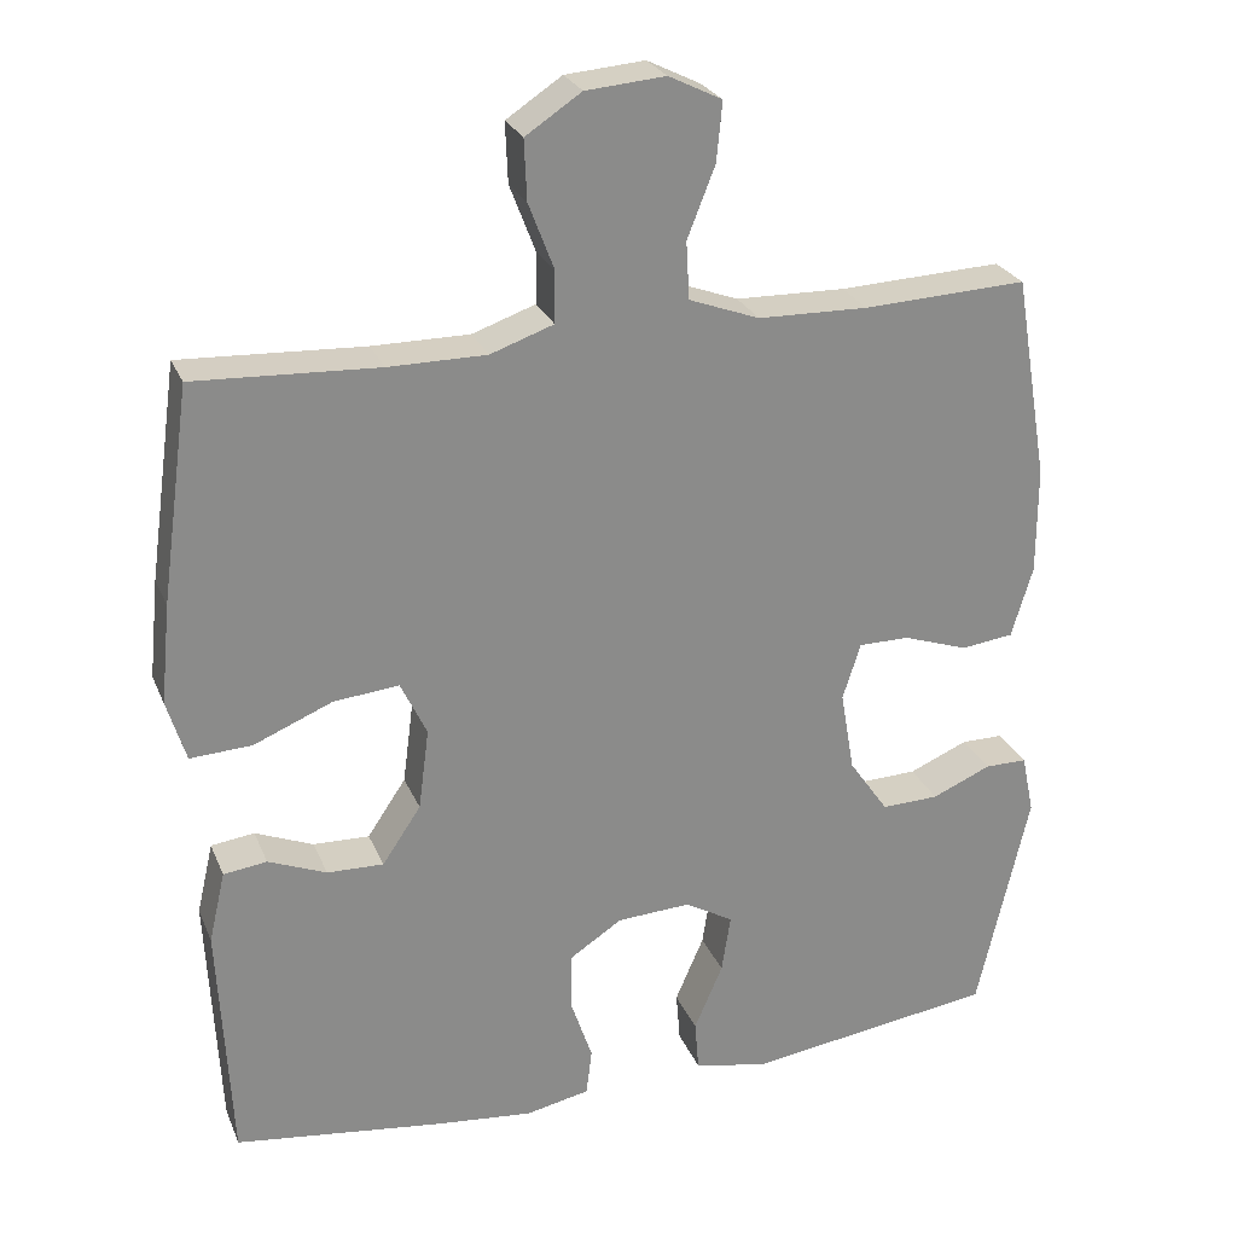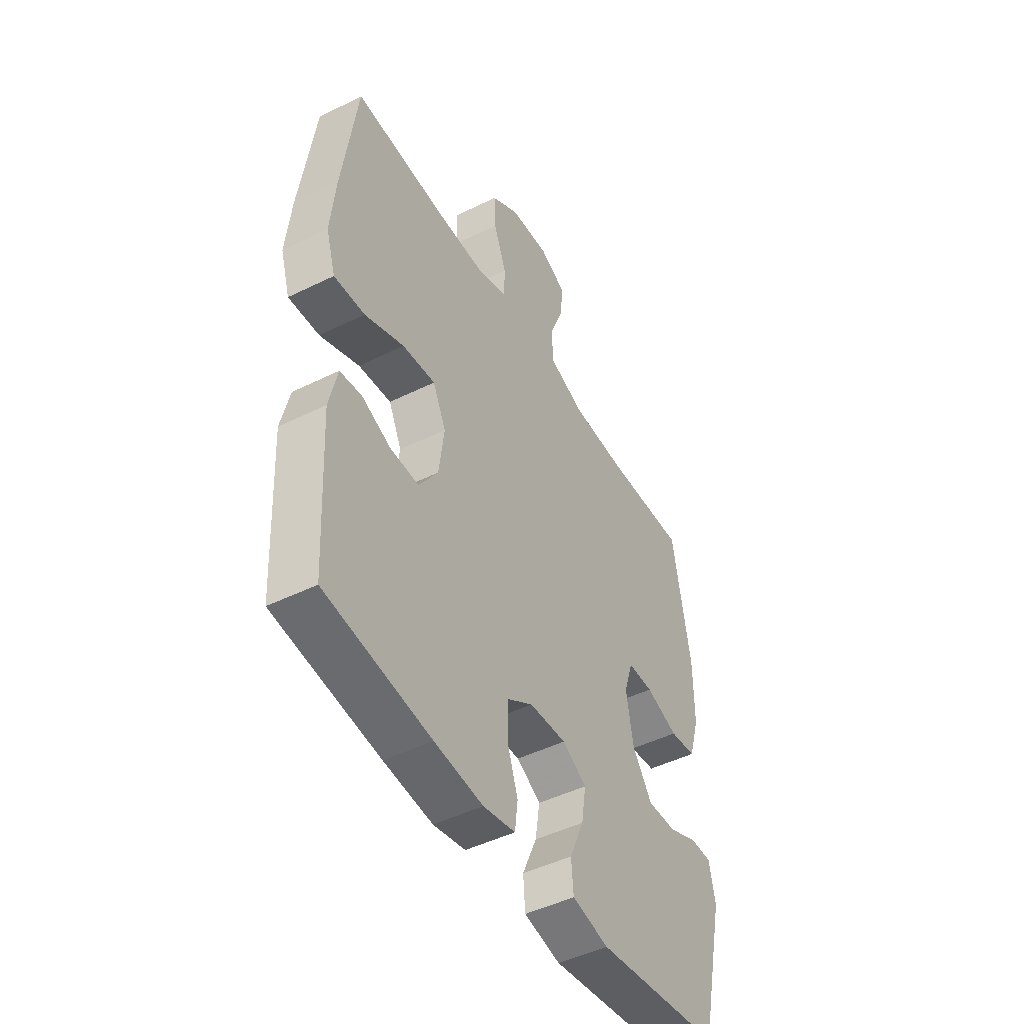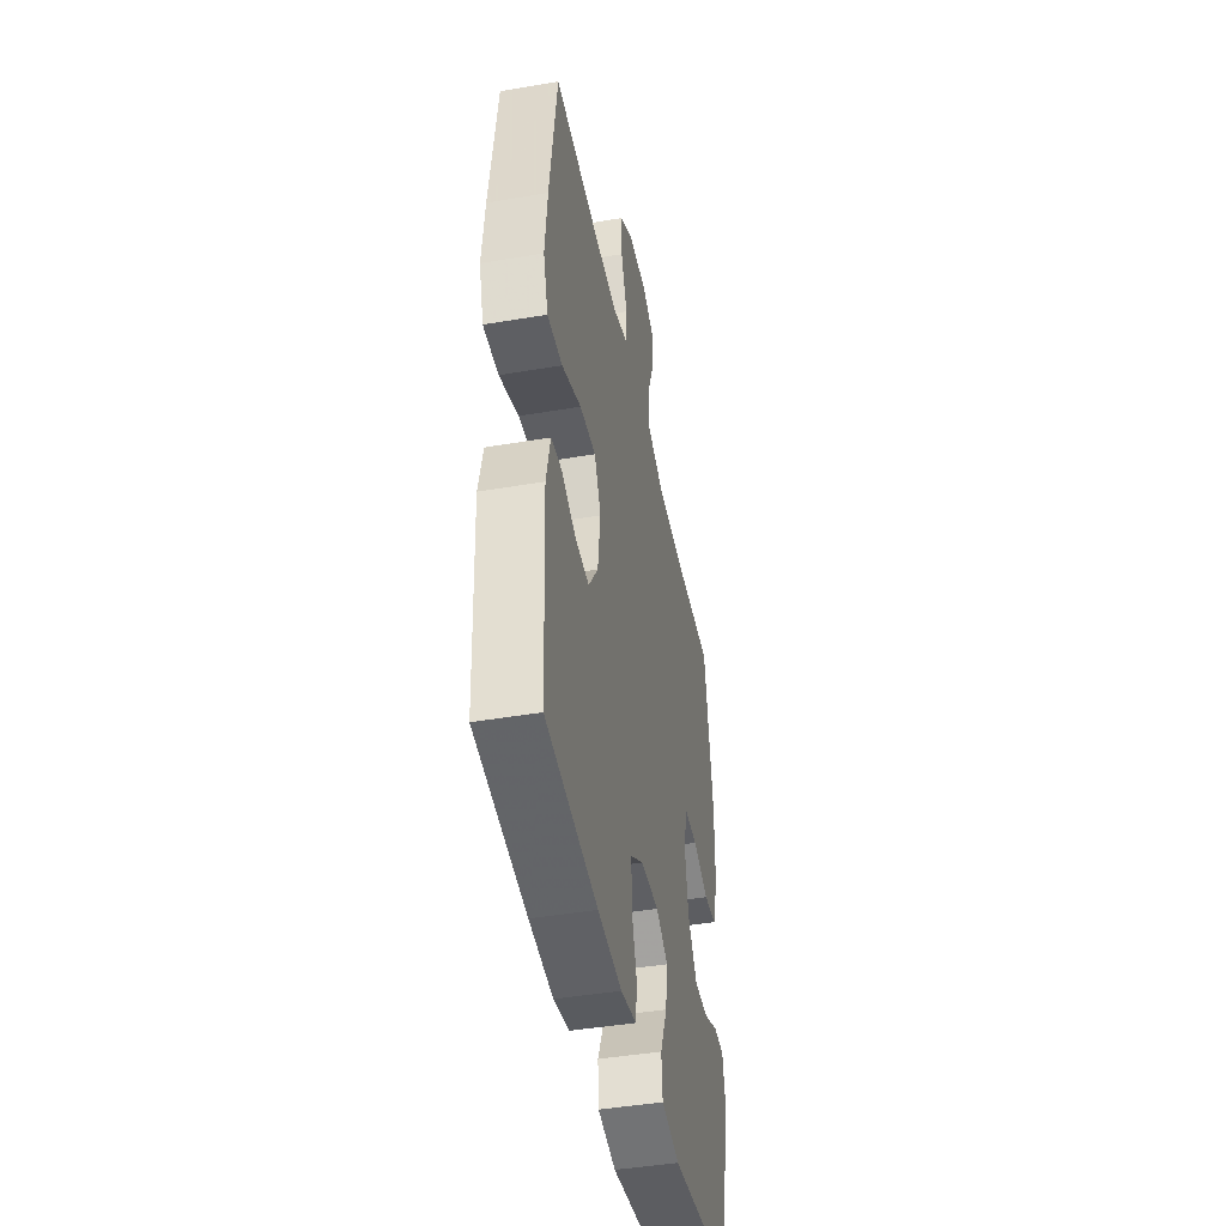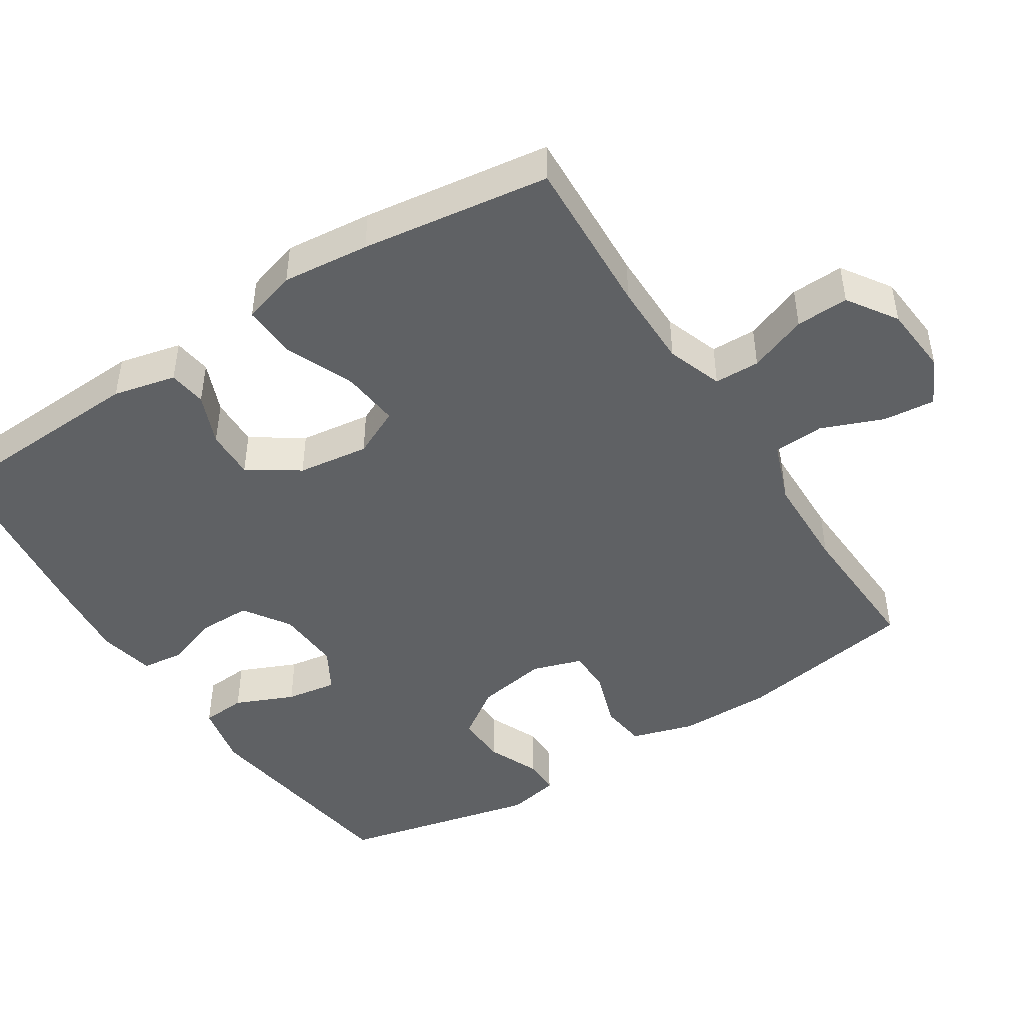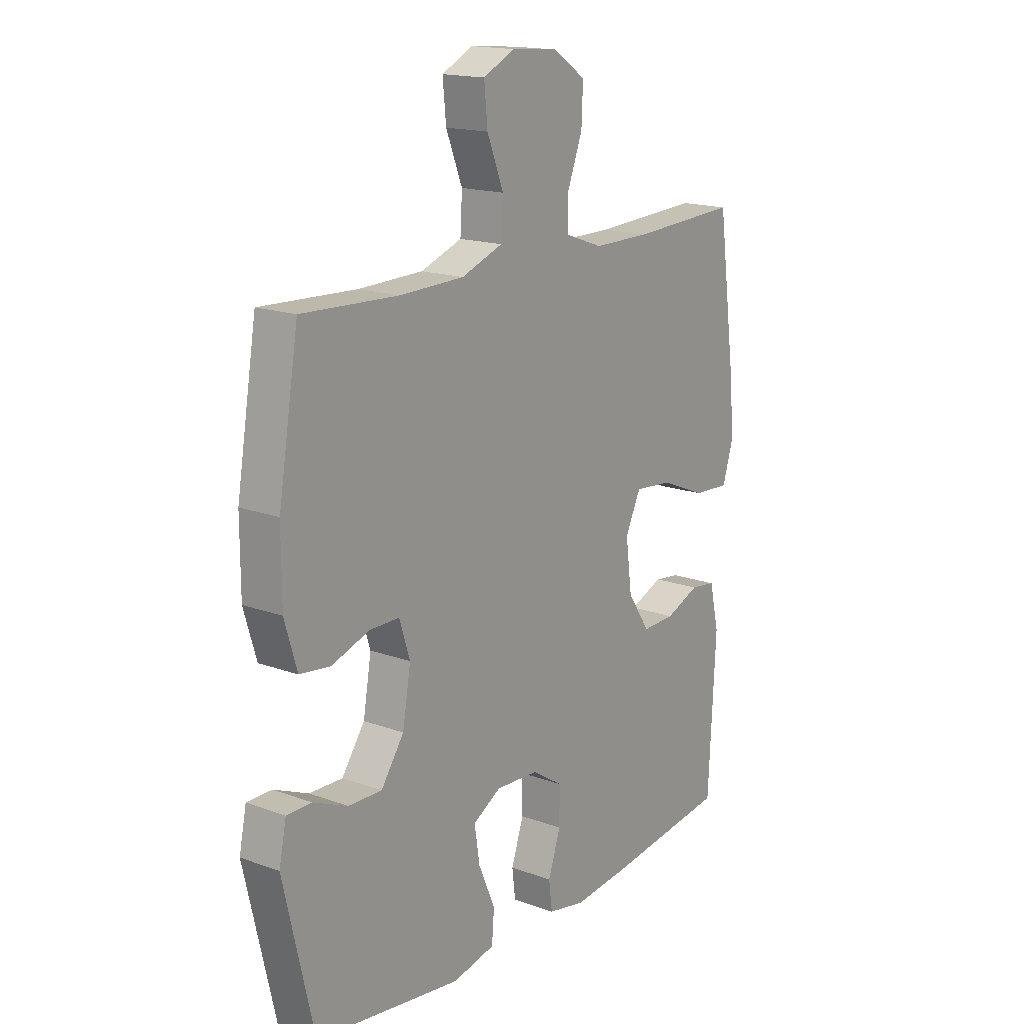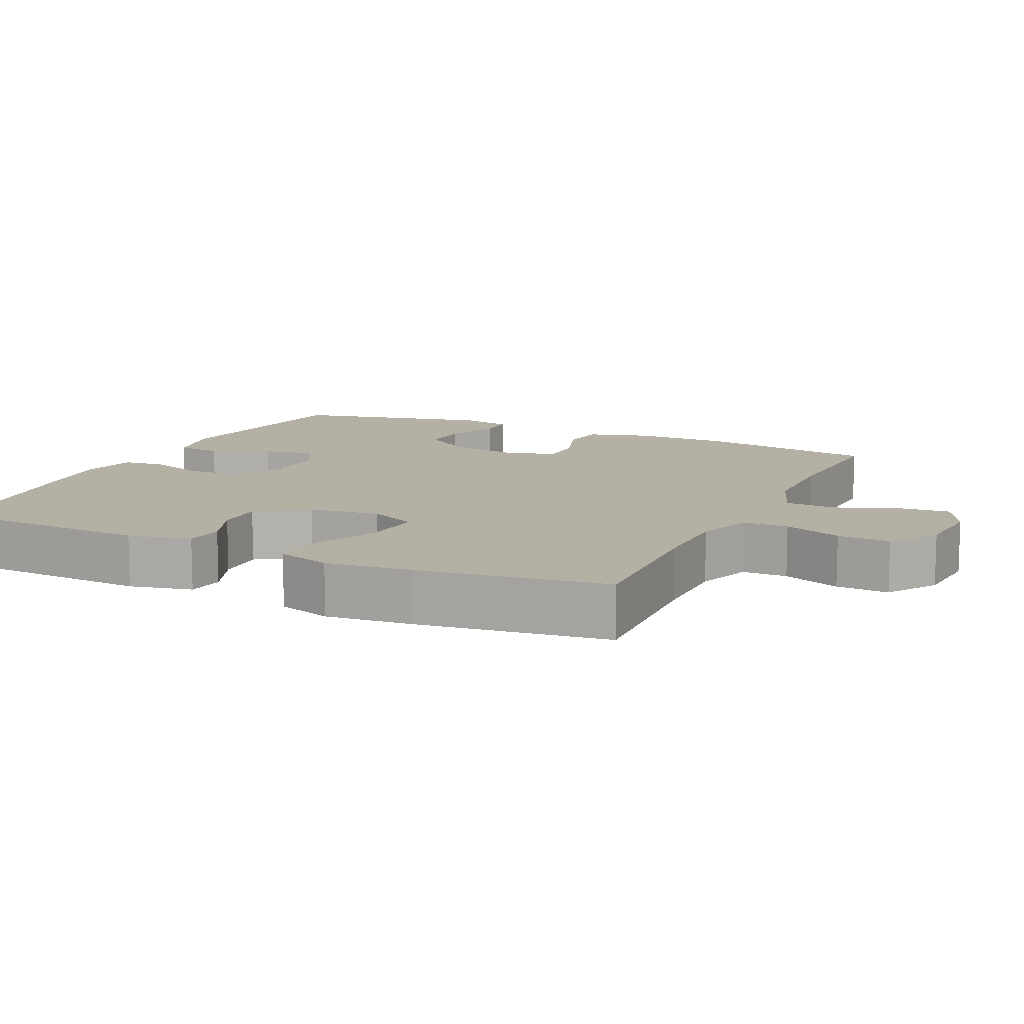
<metadata>
{"format":"obj","ext":"obj","renderer":"f3d","projection":"perspective","resolution":1024,"background":"white","views":[{"elev":25.9,"azim":-19.1,"up":"+Z"},{"elev":-47.4,"azim":-60.9,"up":"+Z"},{"elev":-44.3,"azim":-78.8,"up":"+Z"},{"elev":-45.9,"azim":-57.3,"up":"+Y"},{"elev":16.8,"azim":126.4,"up":"+Z"},{"elev":11.4,"azim":-64.8,"up":"+Y"}]}
</metadata>
<code>
v 0.5 0.07 0.5
v 0.542 0.07 0.25
v 0.542 0.07 0.12
v 0.516 0.07 0.033
v 0.452 0.07 0.025
v 0.373 0.07 0.052
v 0.311 0.07 0.052
v 0.289 0.07 -0.017
v 0.306 0.07 -0.116
v 0.354 0.07 -0.185
v 0.424 0.07 -0.183
v 0.496 0.07 -0.152
v 0.548 0.07 -0.152
v 0.563 0.07 -0.225
v 0.5 0.07 -0.5
v 0.194 0.07 -0.543
v 0.105 0.07 -0.524
v 0.1 0.07 -0.462
v 0.135 0.07 -0.381
v 0.146 0.07 -0.31
v 0.087 0.07 -0.276
v -0.003 0.07 -0.281
v -0.067 0.07 -0.323
v -0.067 0.07 -0.395
v -0.041 0.07 -0.472
v -0.048 0.07 -0.529
v -0.126 0.07 -0.545
v -0.244 0.07 -0.533
v -0.5 0.07 -0.5
v -0.515 0.07 -0.204
v -0.495 0.07 -0.117
v -0.442 0.07 -0.11
v -0.371 0.07 -0.139
v -0.302 0.07 -0.141
v -0.255 0.07 -0.071
v -0.242 0.07 0.028
v -0.274 0.07 0.095
v -0.354 0.07 0.087
v -0.45 0.07 0.047
v -0.525 0.07 0.043
v -0.548 0.07 0.118
v -0.536 0.07 0.239
v -0.5 0.07 0.5
v -0.276 0.07 0.489
v -0.157 0.07 0.489
v -0.08 0.07 0.516
v -0.079 0.07 0.579
v -0.11 0.07 0.66
v -0.113 0.07 0.733
v -0.045 0.07 0.778
v 0.052 0.07 0.786
v 0.117 0.07 0.754
v 0.11 0.07 0.682
v 0.076 0.07 0.596
v 0.08 0.07 0.526
v 0.166 0.07 0.494
v 0.3 0.07 0.491
v 0.5 0 0.5
v 0.542 0 0.25
v 0.542 0 0.12
v 0.516 0 0.033
v 0.452 0 0.025
v 0.373 0 0.052
v 0.311 0 0.052
v 0.289 0 -0.017
v 0.306 0 -0.116
v 0.354 0 -0.185
v 0.424 0 -0.183
v 0.496 0 -0.152
v 0.548 0 -0.152
v 0.563 0 -0.225
v 0.5 0 -0.5
v 0.194 0 -0.543
v 0.105 0 -0.524
v 0.1 0 -0.462
v 0.135 0 -0.381
v 0.146 0 -0.31
v 0.087 0 -0.276
v -0.003 0 -0.281
v -0.067 0 -0.323
v -0.067 0 -0.395
v -0.041 0 -0.472
v -0.048 0 -0.529
v -0.126 0 -0.545
v -0.244 0 -0.533
v -0.5 0 -0.5
v -0.515 0 -0.204
v -0.495 0 -0.117
v -0.442 0 -0.11
v -0.371 0 -0.139
v -0.302 0 -0.141
v -0.255 0 -0.071
v -0.242 0 0.028
v -0.274 0 0.095
v -0.354 0 0.087
v -0.45 0 0.047
v -0.525 0 0.043
v -0.548 0 0.118
v -0.536 0 0.239
v -0.5 0 0.5
v -0.276 0 0.489
v -0.157 0 0.489
v -0.08 0 0.516
v -0.079 0 0.579
v -0.11 0 0.66
v -0.113 0 0.733
v -0.045 0 0.778
v 0.052 0 0.786
v 0.117 0 0.754
v 0.11 0 0.682
v 0.076 0 0.596
v 0.08 0 0.526
v 0.166 0 0.494
v 0.3 0 0.491
f 51 52 53 54
f 51 54 55
f 50 51 55
f 47 48 49 50
f 46 47 50 55
f 45 46 55 56
f 41 42 43 44
f 41 44 45
f 38 39 40 41
f 37 38 41 45
f 36 37 45 56
f 30 31 32 33
f 30 33 34
f 29 30 34
f 28 29 34 35
f 24 25 26 27
f 23 24 27 28
f 16 17 18 19
f 16 19 20
f 15 16 20
f 14 15 20 21
f 11 12 13 14
f 10 11 14 21
f 3 4 5 6
f 3 6 7
f 57 1 2 3
f 57 3 7
f 56 57 7 8
f 36 56 8 9
f 23 28 35 36
f 22 23 36
f 21 22 36
f 9 10 21 36
f 111 110 109 108
f 112 111 108
f 112 108 107
f 107 106 105 104
f 112 107 104 103
f 113 112 103 102
f 101 100 99 98
f 102 101 98
f 98 97 96 95
f 102 98 95 94
f 113 102 94 93
f 90 89 88 87
f 91 90 87
f 91 87 86
f 92 91 86 85
f 84 83 82 81
f 85 84 81 80
f 76 75 74 73
f 77 76 73
f 77 73 72
f 78 77 72 71
f 71 70 69 68
f 78 71 68 67
f 63 62 61 60
f 64 63 60
f 60 59 58 114
f 64 60 114
f 65 64 114 113
f 66 65 113 93
f 93 92 85 80
f 93 80 79
f 93 79 78
f 93 78 67 66
f 1 58 59 2
f 2 59 60 3
f 3 60 61 4
f 4 61 62 5
f 5 62 63 6
f 6 63 64 7
f 7 64 65 8
f 8 65 66 9
f 9 66 67 10
f 10 67 68 11
f 11 68 69 12
f 12 69 70 13
f 13 70 71 14
f 14 71 72 15
f 15 72 73 16
f 16 73 74 17
f 17 74 75 18
f 18 75 76 19
f 19 76 77 20
f 20 77 78 21
f 21 78 79 22
f 22 79 80 23
f 23 80 81 24
f 24 81 82 25
f 25 82 83 26
f 26 83 84 27
f 27 84 85 28
f 28 85 86 29
f 29 86 87 30
f 30 87 88 31
f 31 88 89 32
f 32 89 90 33
f 33 90 91 34
f 34 91 92 35
f 35 92 93 36
f 36 93 94 37
f 37 94 95 38
f 38 95 96 39
f 39 96 97 40
f 40 97 98 41
f 41 98 99 42
f 42 99 100 43
f 43 100 101 44
f 44 101 102 45
f 45 102 103 46
f 46 103 104 47
f 47 104 105 48
f 48 105 106 49
f 49 106 107 50
f 50 107 108 51
f 51 108 109 52
f 52 109 110 53
f 53 110 111 54
f 54 111 112 55
f 55 112 113 56
f 56 113 114 57
f 57 114 58 1

</code>
